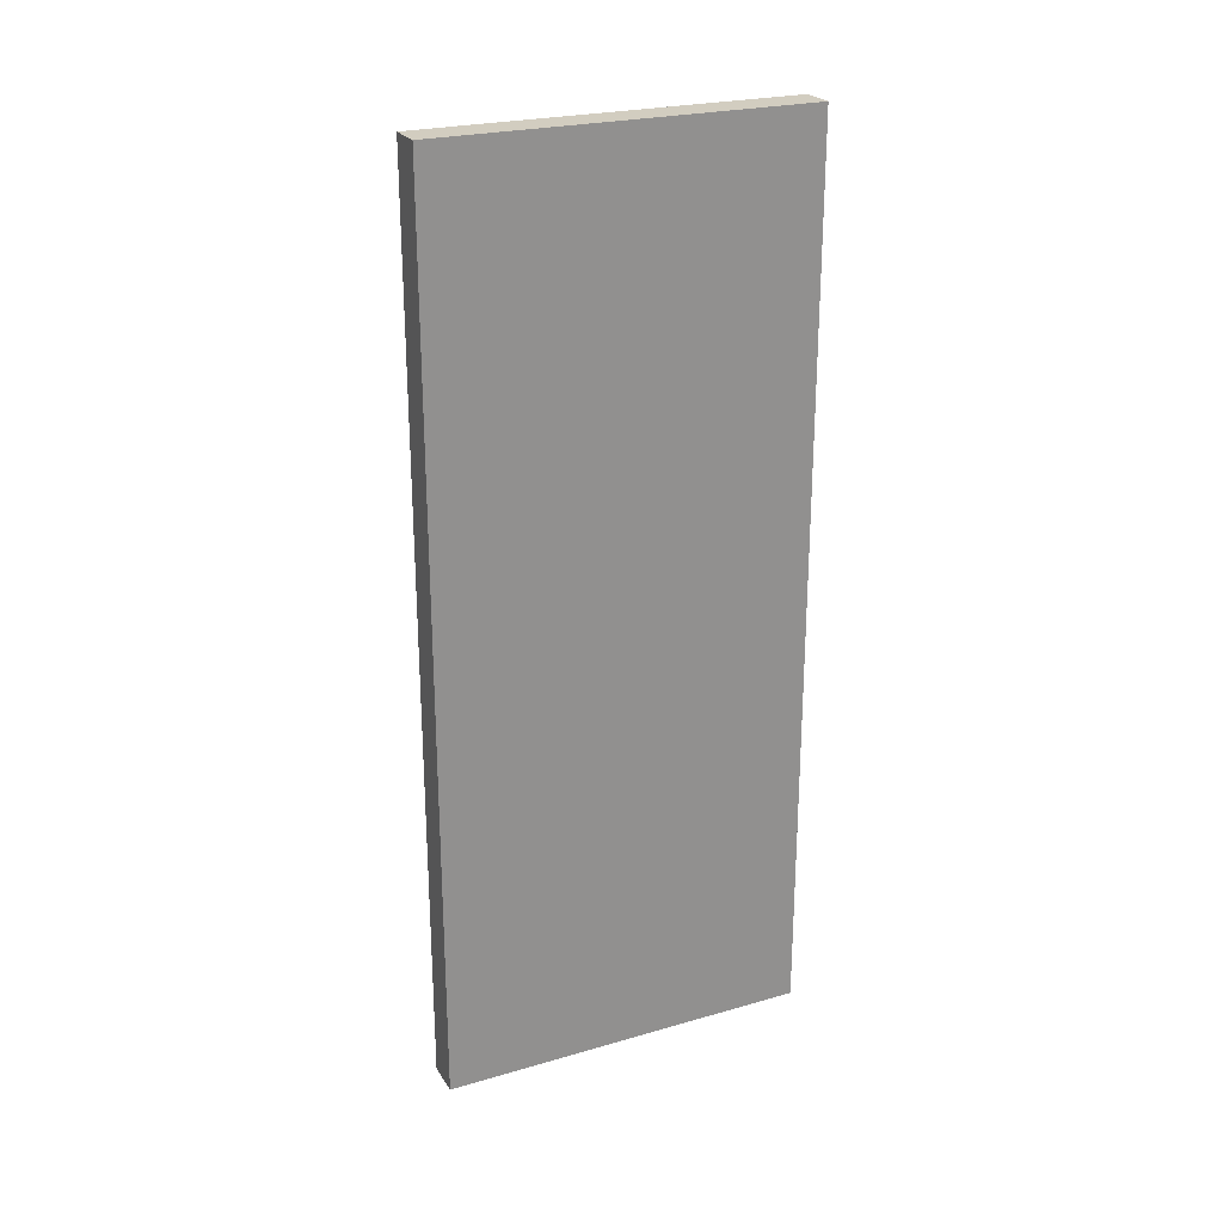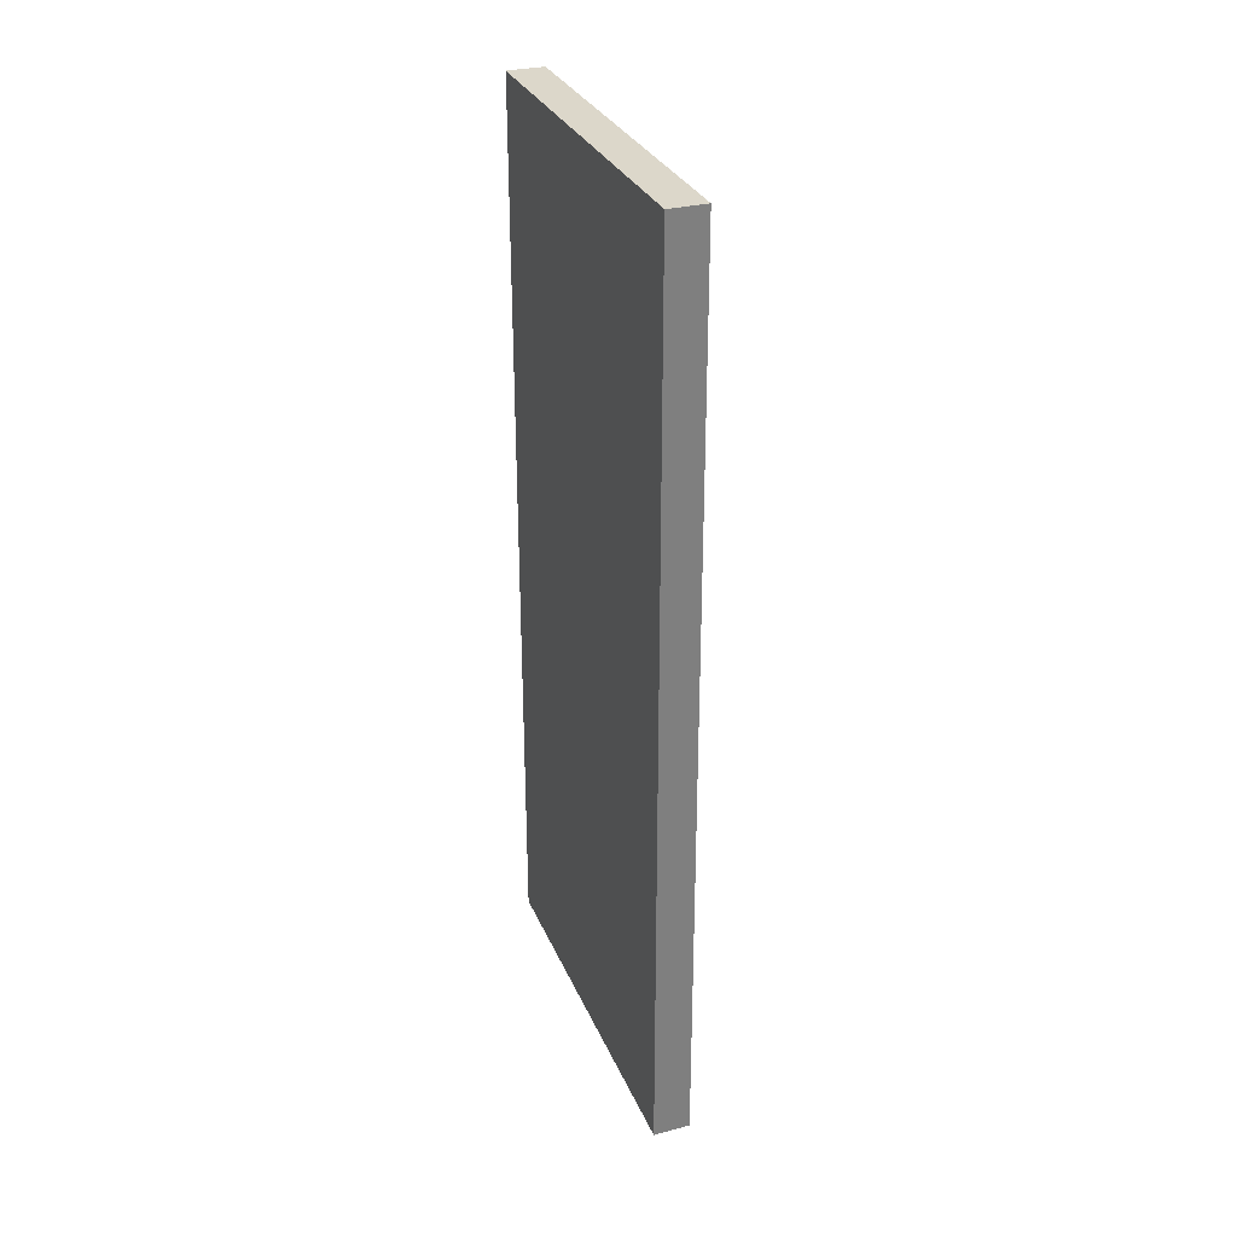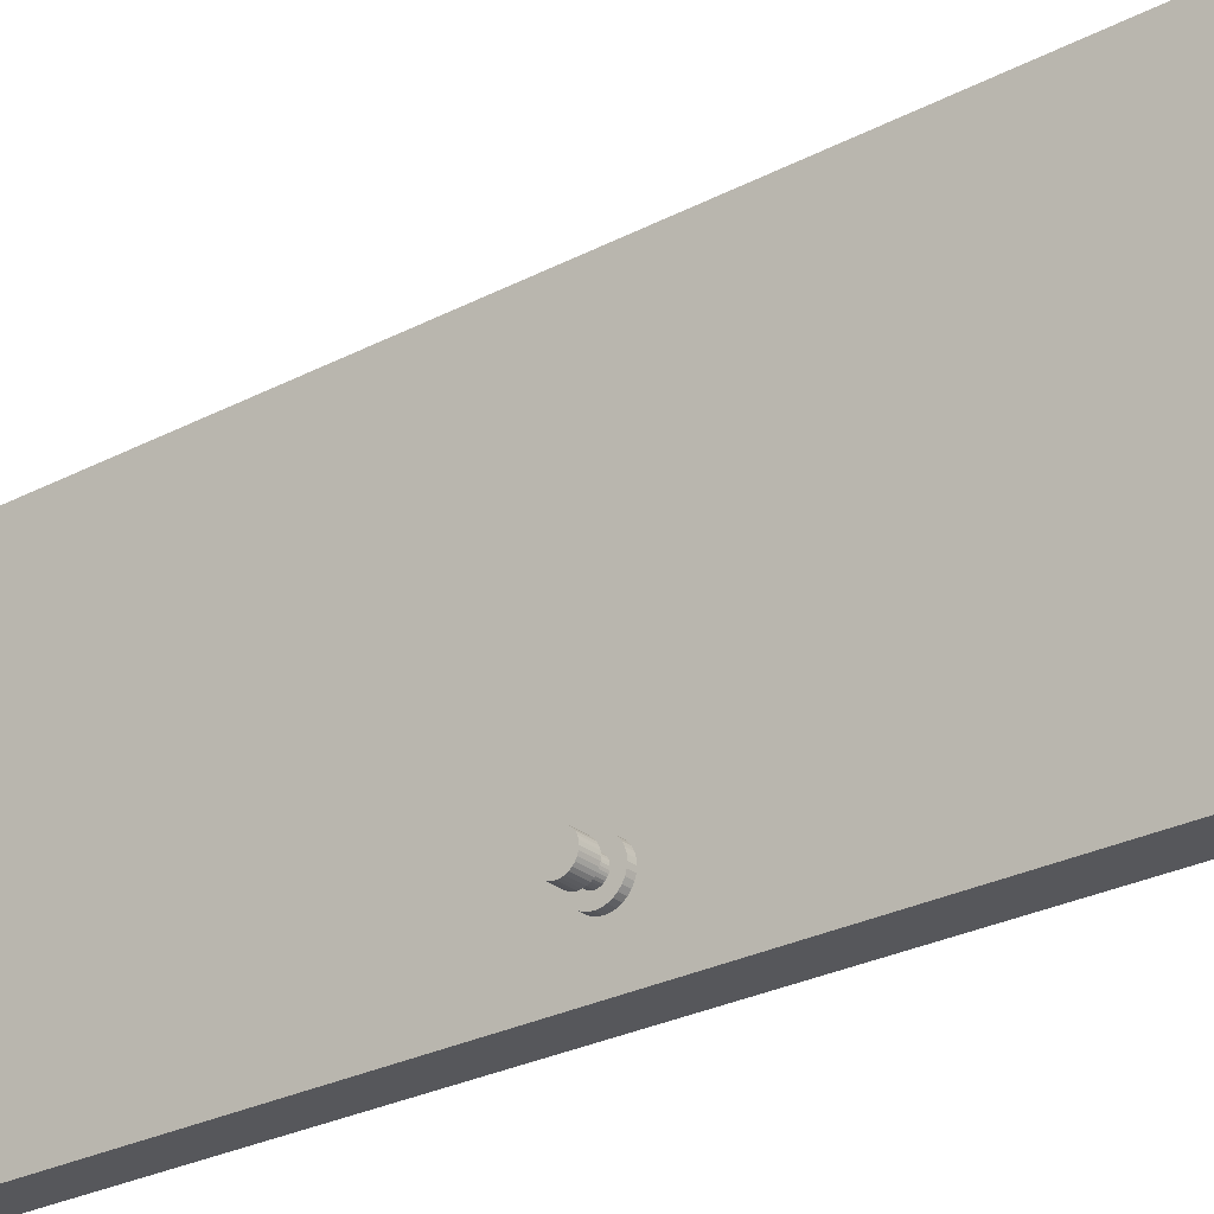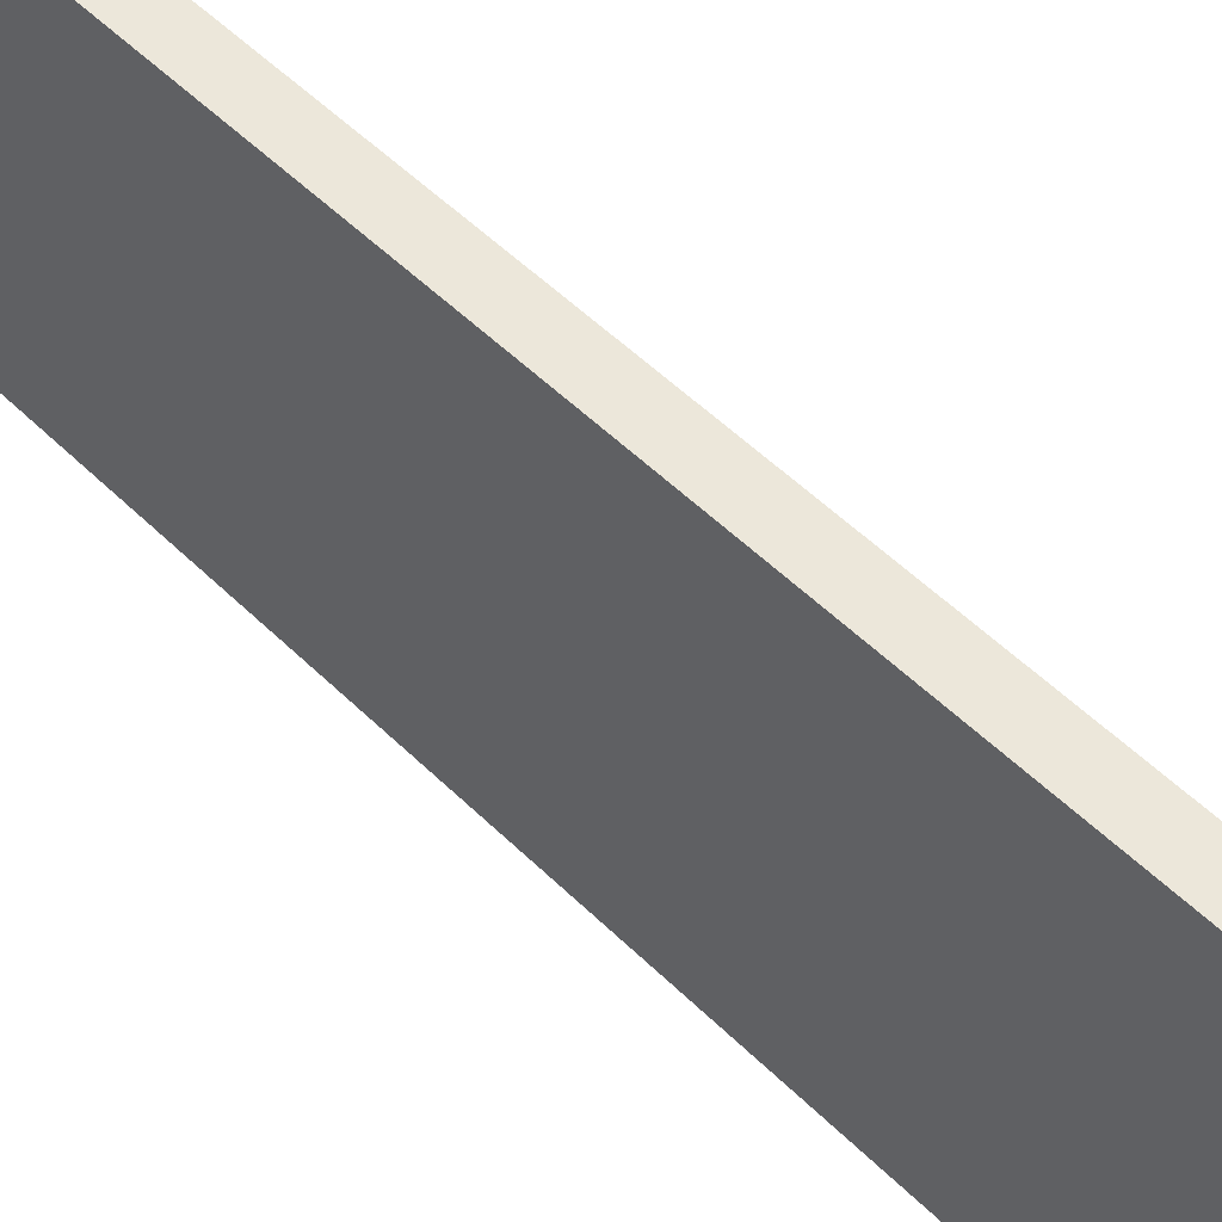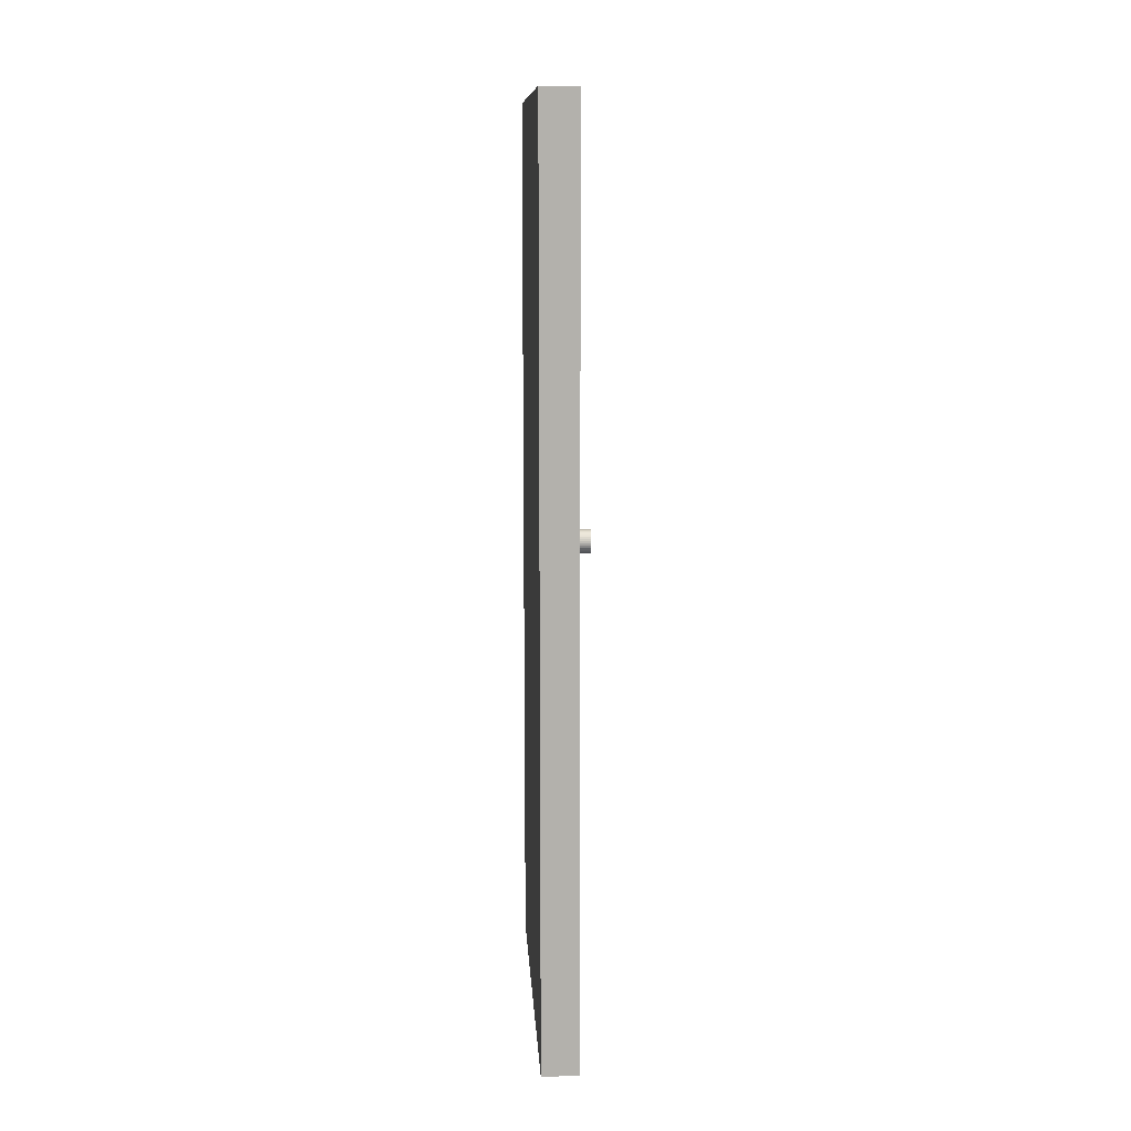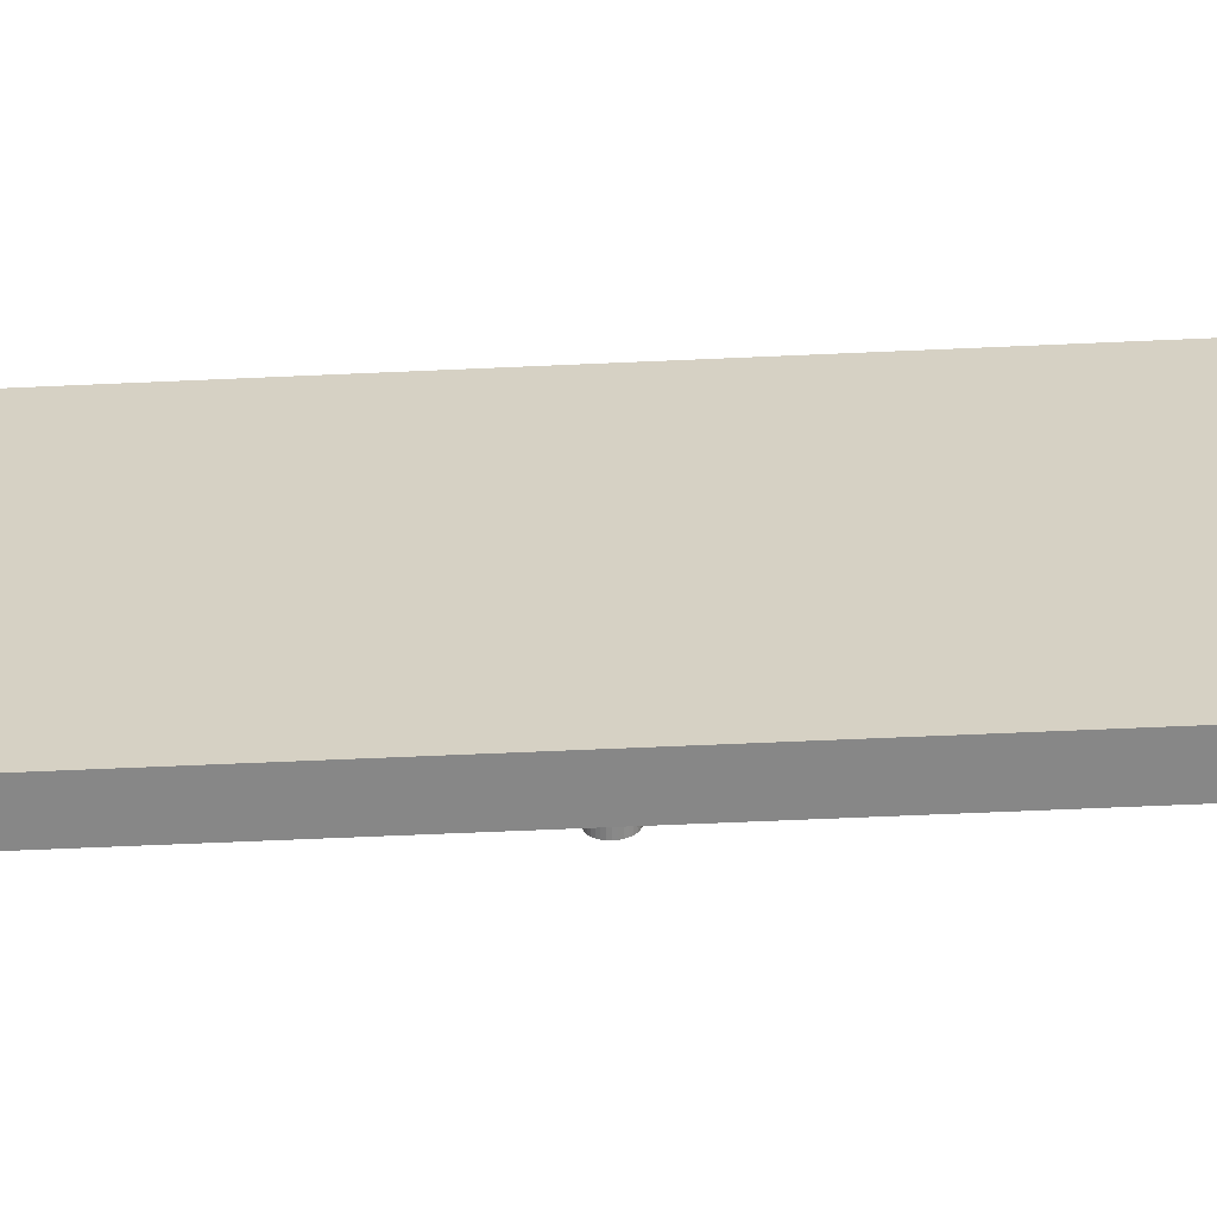
<metadata>
{"format":"obj","ext":"obj","renderer":"f3d","projection":"perspective","resolution":1024,"background":"white","views":[{"elev":24.4,"azim":-115.3,"up":"+Y"},{"elev":30.6,"azim":-20.4,"up":"+Y"},{"elev":-27.1,"azim":129.1,"up":"+Z"},{"elev":54.1,"azim":-44.1,"up":"+Z"},{"elev":11.3,"azim":-3.4,"up":"+Y"},{"elev":-62.5,"azim":-87.4,"up":"+Z"}]}
</metadata>
<code>
o Wood_Cube.001
v -0.05 0 0.5169
v -0.05 2.5 0.5169
v -0.05 0 -0.5169
v -0.05 2.5 -0.5169
v 0.05 0 0.5169
v 0.05 2.5 0.5169
v 0.05 0 -0.5169
v 0.05 2.5 -0.5169
f 1 2 4 3
f 3 4 8 7
f 7 8 6 5
f 5 6 2 1
f 3 7 5 1
f 8 4 2 6
o Knob_Cylinder
v 0.03858 1.25 -0.4098
v 0.06809 1.25 -0.3833
v 0.03858 1.24 -0.4089
v 0.06809 1.245 -0.3829
v 0.03858 1.231 -0.406
v 0.06809 1.241 -0.3815
v 0.03858 1.222 -0.4014
v 0.06809 1.237 -0.3793
v 0.03858 1.214 -0.3951
v 0.06809 1.233 -0.3764
v 0.03858 1.208 -0.3875
v 0.06809 1.23 -0.3728
v 0.03858 1.203 -0.3789
v 0.06809 1.228 -0.3687
v 0.03858 1.201 -0.3694
v 0.06809 1.227 -0.3643
v 0.03858 1.2 -0.3597
v 0.06809 1.226 -0.3597
v 0.03858 1.201 -0.3499
v 0.06809 1.227 -0.355
v 0.03858 1.203 -0.3404
v 0.06809 1.228 -0.3506
v 0.03858 1.208 -0.3318
v 0.06809 1.23 -0.3465
v 0.03858 1.214 -0.3242
v 0.06809 1.233 -0.3429
v 0.03858 1.222 -0.3179
v 0.06809 1.237 -0.34
v 0.03858 1.231 -0.3133
v 0.06809 1.241 -0.3378
v 0.03858 1.24 -0.3104
v 0.06809 1.245 -0.3364
v 0.03858 1.25 -0.3095
v 0.06809 1.25 -0.336
v 0.03858 1.26 -0.3104
v 0.06809 1.254 -0.3364
v 0.03858 1.269 -0.3133
v 0.06809 1.259 -0.3378
v 0.03858 1.278 -0.3179
v 0.06809 1.263 -0.34
v 0.03858 1.285 -0.3242
v 0.06809 1.266 -0.3429
v 0.03858 1.291 -0.3318
v 0.06809 1.269 -0.3465
v 0.03858 1.296 -0.3404
v 0.06809 1.272 -0.3506
v 0.03858 1.299 -0.3499
v 0.06809 1.273 -0.355
v 0.03858 1.3 -0.3597
v 0.06809 1.273 -0.3597
v 0.03858 1.299 -0.3694
v 0.06809 1.273 -0.3643
v 0.03858 1.296 -0.3789
v 0.06809 1.272 -0.3687
v 0.03858 1.291 -0.3875
v 0.06809 1.269 -0.3728
v 0.03858 1.285 -0.3951
v 0.06809 1.266 -0.3764
v 0.03858 1.278 -0.4014
v 0.06809 1.263 -0.3793
v 0.03858 1.269 -0.406
v 0.06809 1.259 -0.3815
v 0.03858 1.26 -0.4089
v 0.06809 1.254 -0.3829
v 0.06809 1.24 -0.4089
v 0.06809 1.25 -0.4098
v 0.06809 1.231 -0.406
v 0.06809 1.222 -0.4014
v 0.06809 1.214 -0.3951
v 0.06809 1.208 -0.3875
v 0.06809 1.203 -0.3789
v 0.06809 1.201 -0.3694
v 0.06809 1.2 -0.3597
v 0.06809 1.201 -0.3499
v 0.06809 1.203 -0.3404
v 0.06809 1.208 -0.3318
v 0.06809 1.214 -0.3242
v 0.06809 1.222 -0.3179
v 0.06809 1.231 -0.3133
v 0.06809 1.24 -0.3104
v 0.06809 1.25 -0.3095
v 0.06809 1.26 -0.3104
v 0.06809 1.269 -0.3133
v 0.06809 1.278 -0.3179
v 0.06809 1.285 -0.3242
v 0.06809 1.291 -0.3318
v 0.06809 1.296 -0.3404
v 0.06809 1.299 -0.3499
v 0.06809 1.3 -0.3597
v 0.06809 1.299 -0.3694
v 0.06809 1.296 -0.3789
v 0.06809 1.291 -0.3875
v 0.06809 1.285 -0.3951
v 0.06809 1.278 -0.4014
v 0.06809 1.269 -0.406
v 0.06809 1.26 -0.4089
v 0.09705 1.245 -0.3829
v 0.09705 1.25 -0.3833
v 0.09705 1.241 -0.3815
v 0.09705 1.237 -0.3793
v 0.09705 1.233 -0.3764
v 0.09705 1.23 -0.3728
v 0.09705 1.228 -0.3687
v 0.09705 1.227 -0.3643
v 0.09705 1.226 -0.3597
v 0.09705 1.227 -0.355
v 0.09705 1.228 -0.3506
v 0.09705 1.23 -0.3465
v 0.09705 1.233 -0.3429
v 0.09705 1.237 -0.34
v 0.09705 1.241 -0.3378
v 0.09705 1.245 -0.3364
v 0.09705 1.25 -0.336
v 0.09705 1.254 -0.3364
v 0.09705 1.259 -0.3378
v 0.09705 1.263 -0.34
v 0.09705 1.266 -0.3429
v 0.09705 1.269 -0.3465
v 0.09705 1.272 -0.3506
v 0.09705 1.273 -0.355
v 0.09705 1.273 -0.3597
v 0.09705 1.273 -0.3643
v 0.09705 1.272 -0.3687
v 0.09705 1.269 -0.3728
v 0.09705 1.266 -0.3764
v 0.09705 1.263 -0.3793
v 0.09705 1.259 -0.3815
v 0.09705 1.254 -0.3829
v 0.09877 1.243 -0.3942
v 0.09877 1.25 -0.3949
v 0.09877 1.236 -0.3922
v 0.09877 1.23 -0.3889
v 0.09877 1.225 -0.3845
v 0.09877 1.22 -0.3792
v 0.09877 1.217 -0.3731
v 0.09877 1.215 -0.3665
v 0.09877 1.215 -0.3597
v 0.09877 1.215 -0.3528
v 0.09877 1.217 -0.3462
v 0.09877 1.22 -0.3401
v 0.09877 1.225 -0.3348
v 0.09877 1.23 -0.3304
v 0.09877 1.236 -0.3271
v 0.09877 1.243 -0.3251
v 0.09877 1.25 -0.3245
v 0.09877 1.257 -0.3251
v 0.09877 1.263 -0.3271
v 0.09877 1.269 -0.3304
v 0.09877 1.275 -0.3348
v 0.09877 1.279 -0.3401
v 0.09877 1.282 -0.3462
v 0.09877 1.284 -0.3528
v 0.09877 1.285 -0.3597
v 0.09877 1.284 -0.3665
v 0.09877 1.282 -0.3731
v 0.09877 1.279 -0.3792
v 0.09877 1.275 -0.3845
v 0.09877 1.269 -0.3889
v 0.09877 1.263 -0.3922
v 0.09877 1.257 -0.3942
v 0.1393 1.243 -0.3942
v 0.1393 1.25 -0.3949
v 0.1393 1.236 -0.3922
v 0.1393 1.23 -0.3889
v 0.1393 1.225 -0.3845
v 0.1393 1.22 -0.3792
v 0.1393 1.217 -0.3731
v 0.1393 1.215 -0.3665
v 0.1393 1.215 -0.3597
v 0.1393 1.215 -0.3528
v 0.1393 1.217 -0.3462
v 0.1393 1.22 -0.3401
v 0.1393 1.225 -0.3348
v 0.1393 1.23 -0.3304
v 0.1393 1.236 -0.3271
v 0.1393 1.243 -0.3251
v 0.1393 1.25 -0.3245
v 0.1393 1.257 -0.3251
v 0.1393 1.263 -0.3271
v 0.1393 1.269 -0.3304
v 0.1393 1.275 -0.3348
v 0.1393 1.279 -0.3401
v 0.1393 1.282 -0.3462
v 0.1393 1.284 -0.3528
v 0.1393 1.285 -0.3597
v 0.1393 1.284 -0.3665
v 0.1393 1.282 -0.3731
v 0.1393 1.279 -0.3792
v 0.1393 1.275 -0.3845
v 0.1393 1.269 -0.3889
v 0.1393 1.263 -0.3922
v 0.1393 1.257 -0.3942
f 9 74 73 11
f 11 73 75 13
f 13 75 76 15
f 15 76 77 17
f 17 77 78 19
f 19 78 79 21
f 21 79 80 23
f 23 80 81 25
f 25 81 82 27
f 27 82 83 29
f 29 83 84 31
f 31 84 85 33
f 33 85 86 35
f 35 86 87 37
f 37 87 88 39
f 39 88 89 41
f 41 89 90 43
f 43 90 91 45
f 45 91 92 47
f 47 92 93 49
f 49 93 94 51
f 51 94 95 53
f 53 95 96 55
f 55 96 97 57
f 57 97 98 59
f 59 98 99 61
f 61 99 100 63
f 63 100 101 65
f 65 101 102 67
f 67 102 103 69
f 64 62 131 132
f 69 103 104 71
f 71 104 74 9
f 9 11 13 15 17 19 21 23 25 27 29 31 33 35 37 39 41 43 45 47 49 51 53 55 57 59 61 63 65 67 69 71
f 10 12 73 74
f 12 14 75 73
f 14 16 76 75
f 16 18 77 76
f 18 20 78 77
f 20 22 79 78
f 22 24 80 79
f 24 26 81 80
f 26 28 82 81
f 28 30 83 82
f 30 32 84 83
f 32 34 85 84
f 34 36 86 85
f 36 38 87 86
f 38 40 88 87
f 40 42 89 88
f 42 44 90 89
f 44 46 91 90
f 46 48 92 91
f 48 50 93 92
f 50 52 94 93
f 52 54 95 94
f 54 56 96 95
f 56 58 97 96
f 58 60 98 97
f 60 62 99 98
f 62 64 100 99
f 64 66 101 100
f 66 68 102 101
f 68 70 103 102
f 70 72 104 103
f 72 10 74 104
f 108 107 139 140
f 38 36 118 119
f 12 10 106 105
f 66 64 132 133
f 40 38 119 120
f 14 12 105 107
f 68 66 133 134
f 42 40 120 121
f 16 14 107 108
f 70 68 134 135
f 44 42 121 122
f 18 16 108 109
f 72 70 135 136
f 46 44 122 123
f 20 18 109 110
f 10 72 136 106
f 48 46 123 124
f 22 20 110 111
f 50 48 124 125
f 24 22 111 112
f 52 50 125 126
f 26 24 112 113
f 54 52 126 127
f 28 26 113 114
f 56 54 127 128
f 30 28 114 115
f 58 56 128 129
f 32 30 115 116
f 60 58 129 130
f 34 32 116 117
f 62 60 130 131
f 36 34 117 118
f 143 142 174 175
f 135 134 166 167
f 122 121 153 154
f 109 108 140 141
f 136 135 167 168
f 123 122 154 155
f 110 109 141 142
f 106 136 168 138
f 124 123 155 156
f 111 110 142 143
f 125 124 156 157
f 112 111 143 144
f 126 125 157 158
f 113 112 144 145
f 127 126 158 159
f 114 113 145 146
f 128 127 159 160
f 115 114 146 147
f 129 128 160 161
f 116 115 147 148
f 130 129 161 162
f 117 116 148 149
f 131 130 162 163
f 118 117 149 150
f 132 131 163 164
f 119 118 150 151
f 105 106 138 137
f 133 132 164 165
f 120 119 151 152
f 107 105 137 139
f 134 133 165 166
f 121 120 152 153
f 169 170 200 199 198 197 196 195 194 193 192 191 190 189 188 187 186 185 184 183 182 181 180 179 178 177 176 175 174 173 172 171
f 157 156 188 189
f 144 143 175 176
f 158 157 189 190
f 145 144 176 177
f 159 158 190 191
f 146 145 177 178
f 160 159 191 192
f 147 146 178 179
f 161 160 192 193
f 148 147 179 180
f 162 161 193 194
f 149 148 180 181
f 163 162 194 195
f 150 149 181 182
f 164 163 195 196
f 151 150 182 183
f 137 138 170 169
f 165 164 196 197
f 152 151 183 184
f 139 137 169 171
f 166 165 197 198
f 153 152 184 185
f 140 139 171 172
f 167 166 198 199
f 154 153 185 186
f 141 140 172 173
f 168 167 199 200
f 155 154 186 187
f 142 141 173 174
f 138 168 200 170
f 156 155 187 188

</code>
